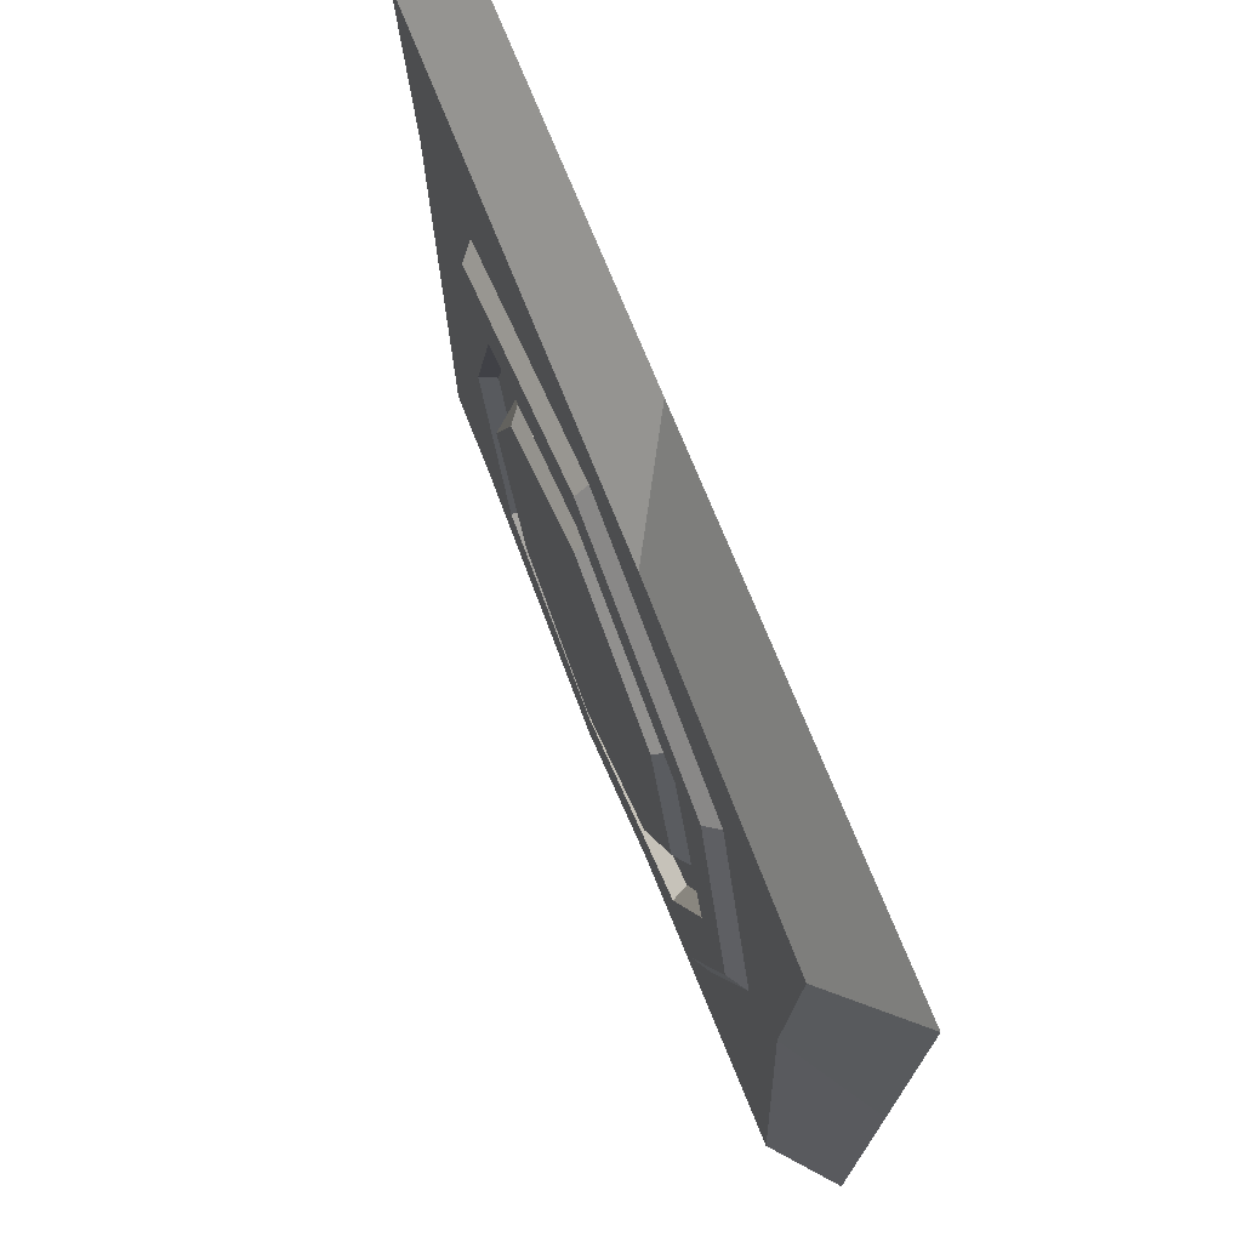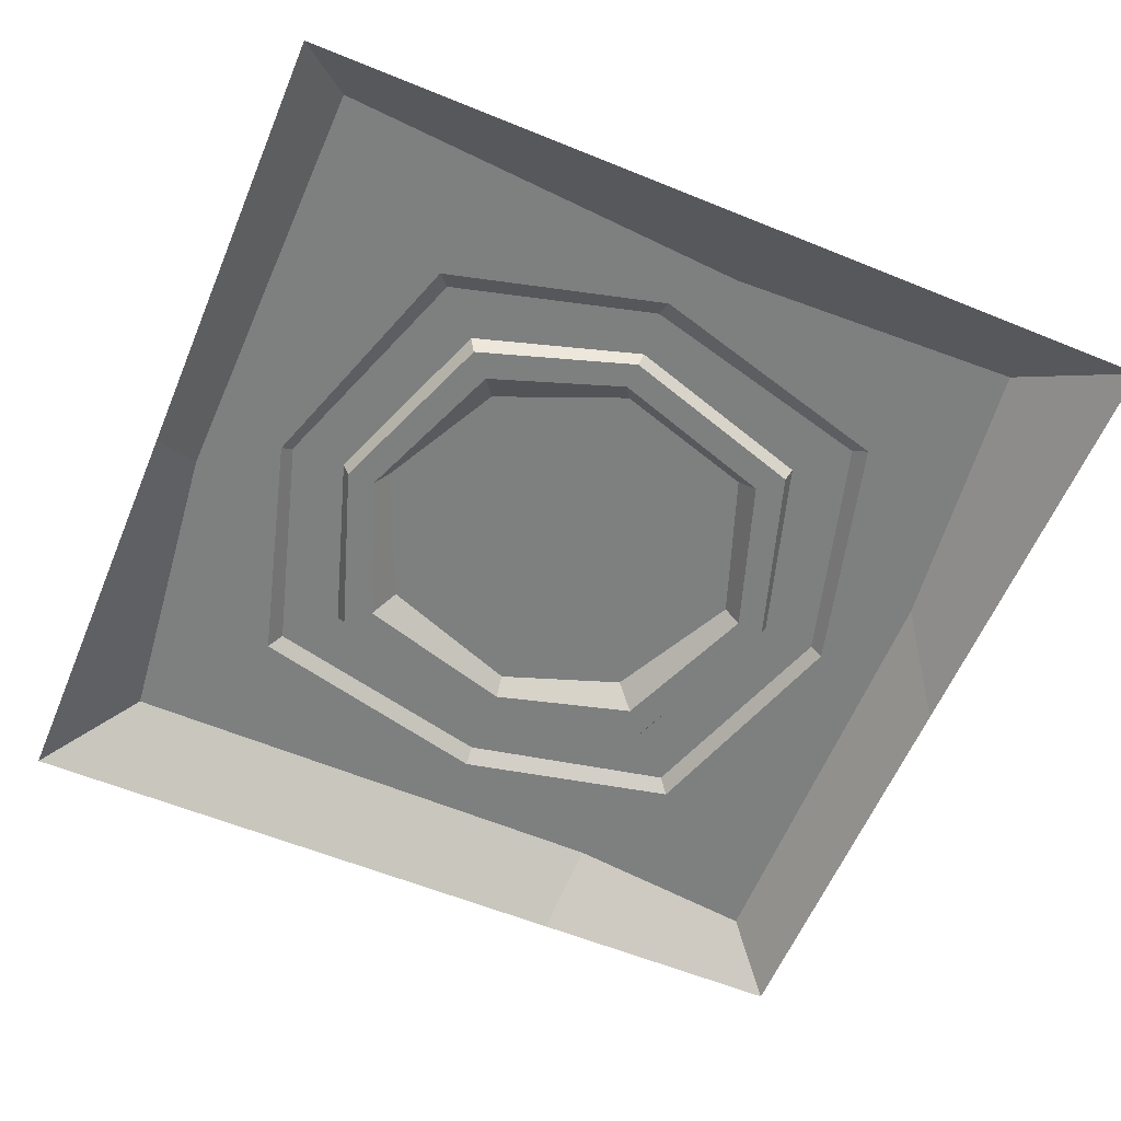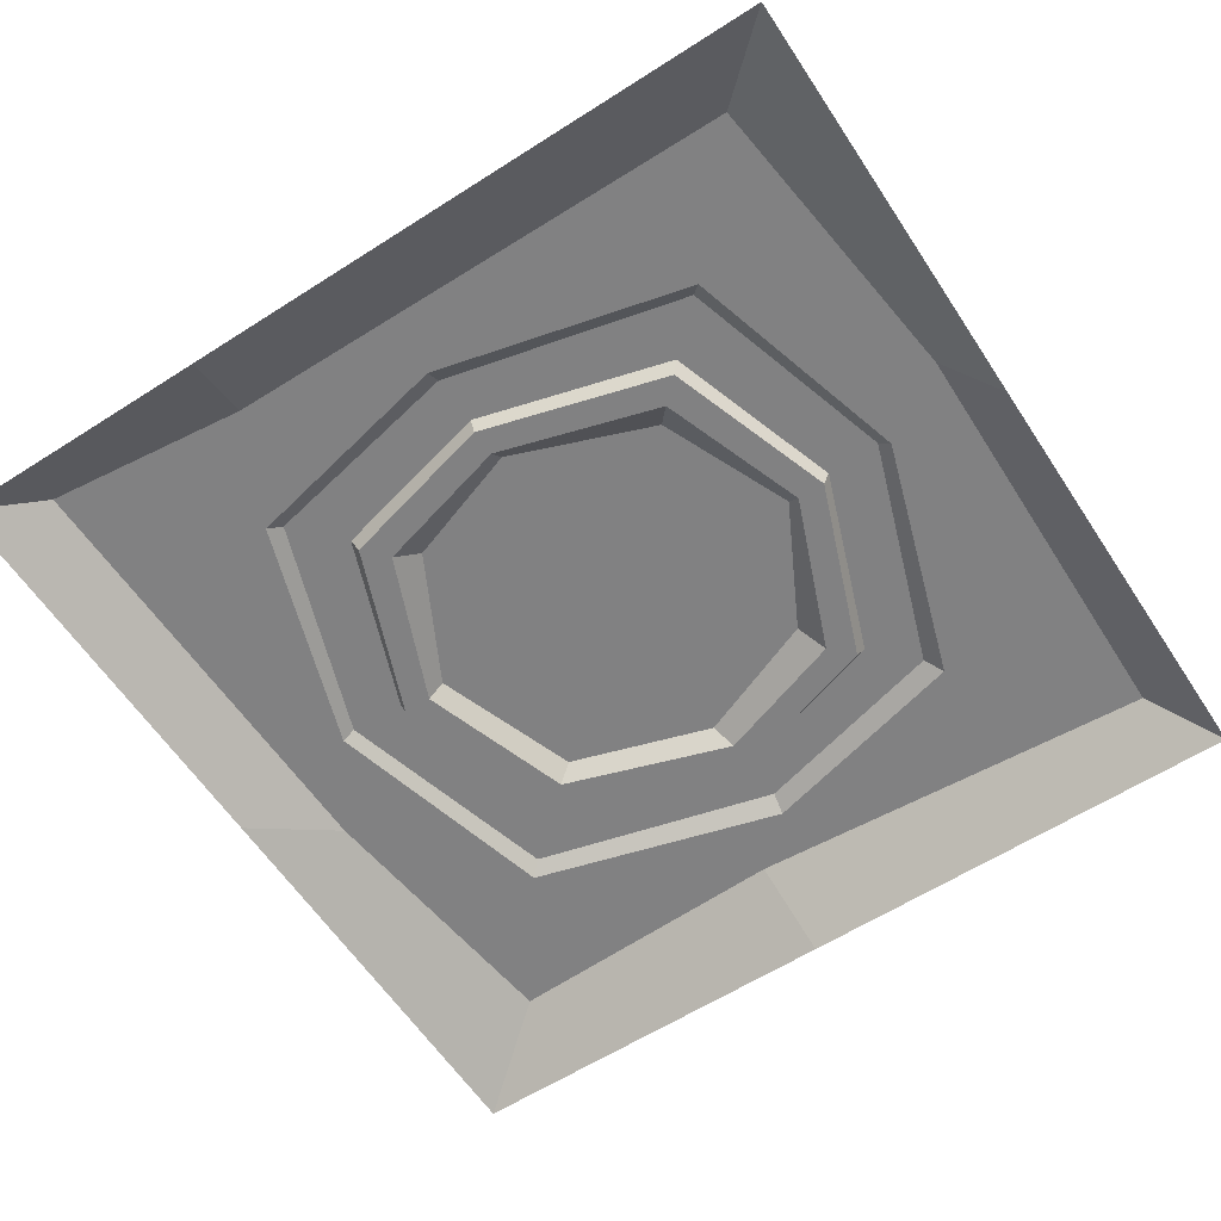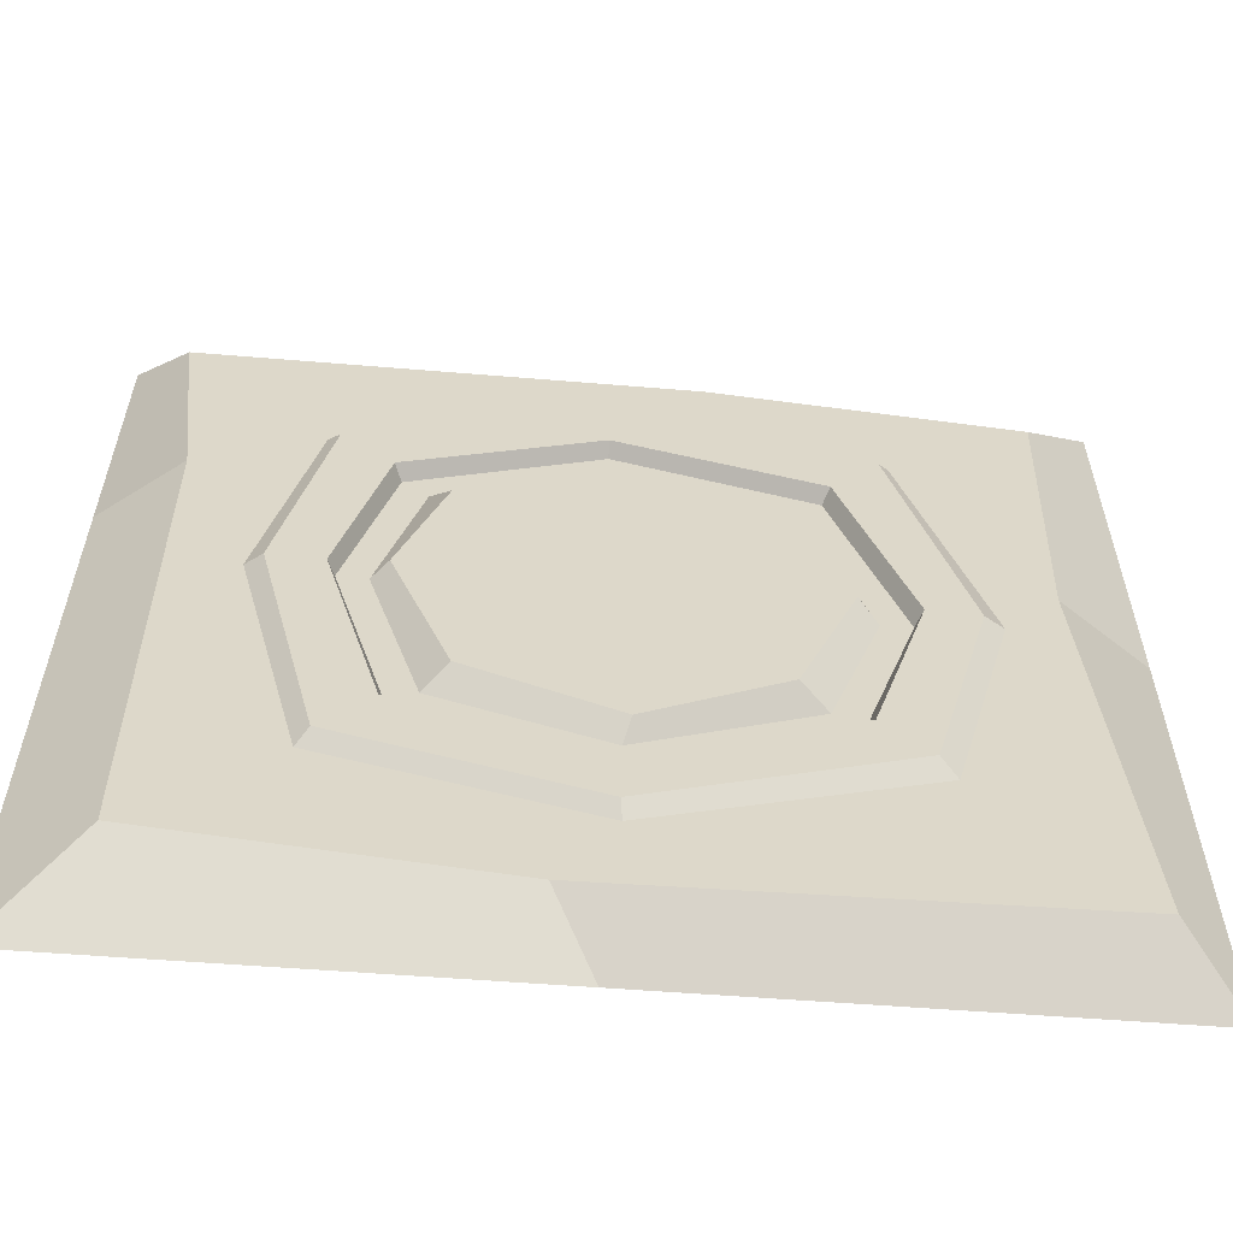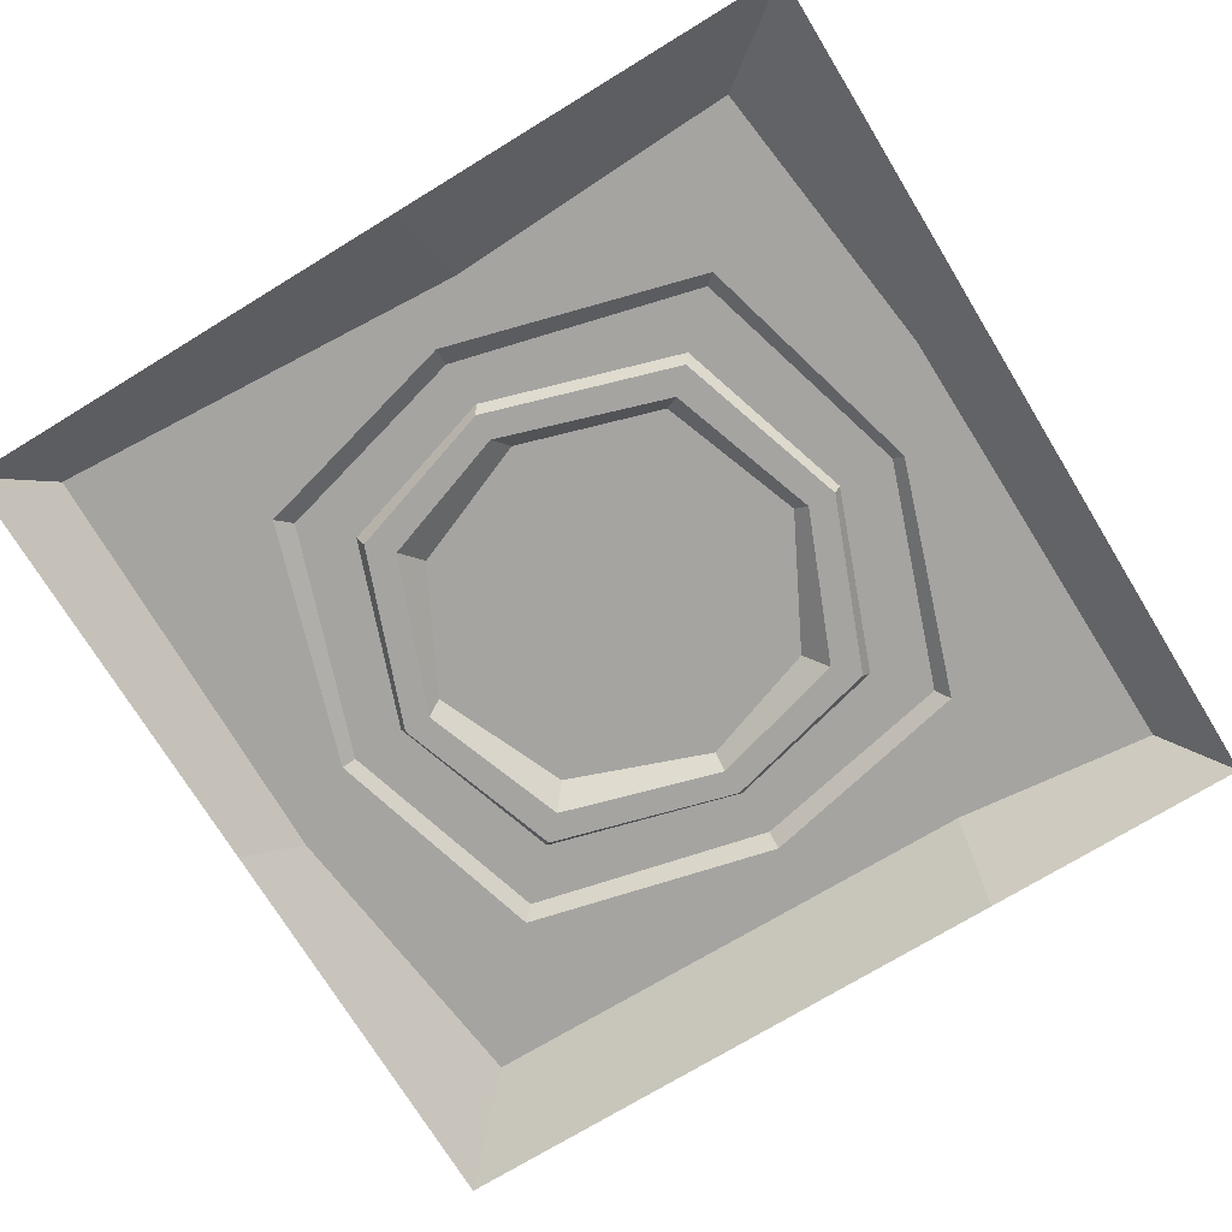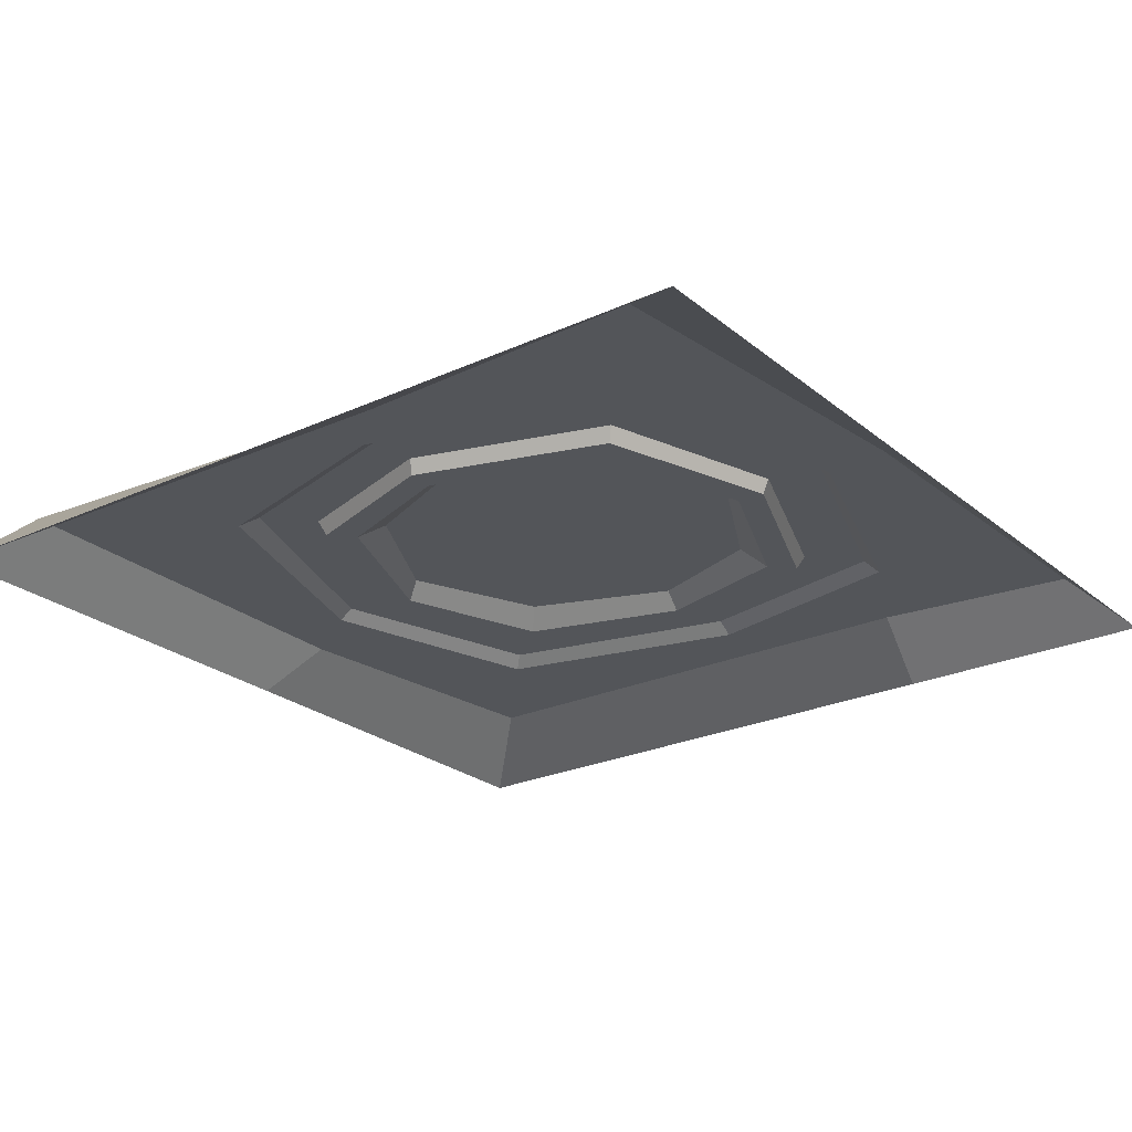
<metadata>
{"format":"obj","ext":"obj","renderer":"f3d","projection":"perspective","resolution":1024,"background":"white","views":[{"elev":73.4,"azim":-112.0,"up":"+Z"},{"elev":-59.6,"azim":-112.7,"up":"+Y"},{"elev":-60.4,"azim":123.2,"up":"+Y"},{"elev":-59.7,"azim":175.5,"up":"+Z"},{"elev":-73.2,"azim":-58.6,"up":"+Y"},{"elev":-24.5,"azim":-52.9,"up":"+Y"}]}
</metadata>
<code>
v 37.23 0 -37.23
v -37.23 0 -37.23
v 30.33 4.502 -30.24
v -32.72 4.502 -32.71
v 32.71 4.502 32.71
v -31.15 4.502 29.2
v 37.23 0 37.23
v -37.23 0 37.23
v 19.85 4.502 -21.13
v -21.15 4.502 -19.87
v -19.89 4.502 21.13
v 21.1 4.502 19.87
v 18.93 5.503 -20.15
v -19.83 5.503 -18.75
v -18.97 5.503 20.15
v 20.12 5.503 18.95
v 15.04 5.503 -16.08
v -16.15 5.503 -15.12
v -15.19 5.503 16.07
v 16 5.503 15.11
v 14.51 4.232 -15.52
v -15.59 4.232 -14.6
v -14.67 4.232 15.51
v 15.43 4.232 14.58
v 12.59 4.232 -13.51
v -13.62 4.232 -12.71
v -12.82 4.232 13.5
v 13.39 4.232 12.69
v 10.76 5.811 -11.96
v -11.48 5.811 -11.35
v -12.08 5.811 12.24
v 11.73 5.811 10.96
v -16 5.811 -0.1775
v 23.86 5.503 0.745
v 25.2 4.502 0.7896
v 30.72 4.502 15.18
v 37.23 0 14.03
v -37.23 0 2.758
v -30.26 4.502 3.538
v -26.08 4.502 -0.901
v -24.5 5.503 -1.075
v -20.5 5.503 -0.7467
v -19.94 4.232 -1.059
v -17.62 4.232 -1.118
v 15.4 5.811 0.4488
v 16.72 4.232 0.4771
v 19.05 4.232 0.5616
v 19.62 5.503 0.5631
v 0.7736 0 -37.23
v 4.025 4.502 -33.29
v -0.2256 4.502 -26.8
v -0.05054 5.503 -25.75
v -0.2304 5.503 -21.03
v -0.2274 4.232 -20.49
v -0.243 4.232 -18.08
v -0.7864 5.811 -16.93
v 0.5098 5.811 16.79
v 0.5604 4.232 18.02
v 0.6943 4.232 20.43
v 0.7248 5.503 20.97
v 0.9821 5.503 25.78
v 1.031 4.502 26.73
v -6.595 4.502 32.18
v 0.7736 0 37.23
v 0.7373 5.811 -2.444
v 0.3663 5.811 13.78
v 9.583 5.811 8.992
v 12.6 5.811 0.3567
v 8.781 5.811 -9.833
v -0.6989 5.811 -13.91
v -13.19 5.811 -0.1577
v -9.479 5.811 -9.331
v -9.975 5.811 10.04
f 1 49 50 3
f 5 63 64 7
f 2 38 39 4
f 37 1 3 36
f 3 50 51 9
f 4 39 40 10
f 63 5 12 62
f 36 3 9 35
f 9 51 52 13
f 10 40 41 14
f 62 12 16 61
f 35 9 13 34
f 13 52 53 17
f 14 41 42 18
f 61 16 20 60
f 48 34 13 17
f 17 53 54 21
f 18 42 43 22
f 60 20 24 59
f 48 17 21 47
f 21 54 55 25
f 22 43 44 26
f 59 24 28 58
f 47 21 25 46
f 25 55 56 29
f 26 44 33 30
f 58 28 32 57
f 46 25 29 45
f 65 66 67 68
f 65 68 69 70
f 12 35 34 16
f 5 36 35 12
f 7 37 36 5
f 39 38 8 6
f 40 39 6 11
f 41 40 11 15
f 42 41 15 19
f 43 42 19 23
f 44 43 23 27
f 33 44 27 31
f 28 46 45 32
f 24 47 46 28
f 20 48 47 24
f 16 34 48 20
f 49 2 4 50
f 51 50 4 10
f 52 51 10 14
f 53 52 14 18
f 54 53 18 22
f 55 54 22 26
f 56 55 26 30
f 71 65 70 72
f 71 73 66 65
f 27 58 57 31
f 23 59 58 27
f 19 60 59 23
f 15 61 60 19
f 11 62 61 15
f 6 63 62 11
f 64 63 6 8
f 57 32 67 66
f 32 45 68 67
f 45 29 69 68
f 29 56 70 69
f 56 30 72 70
f 30 33 71 72
f 33 31 73 71
f 31 57 66 73

</code>
